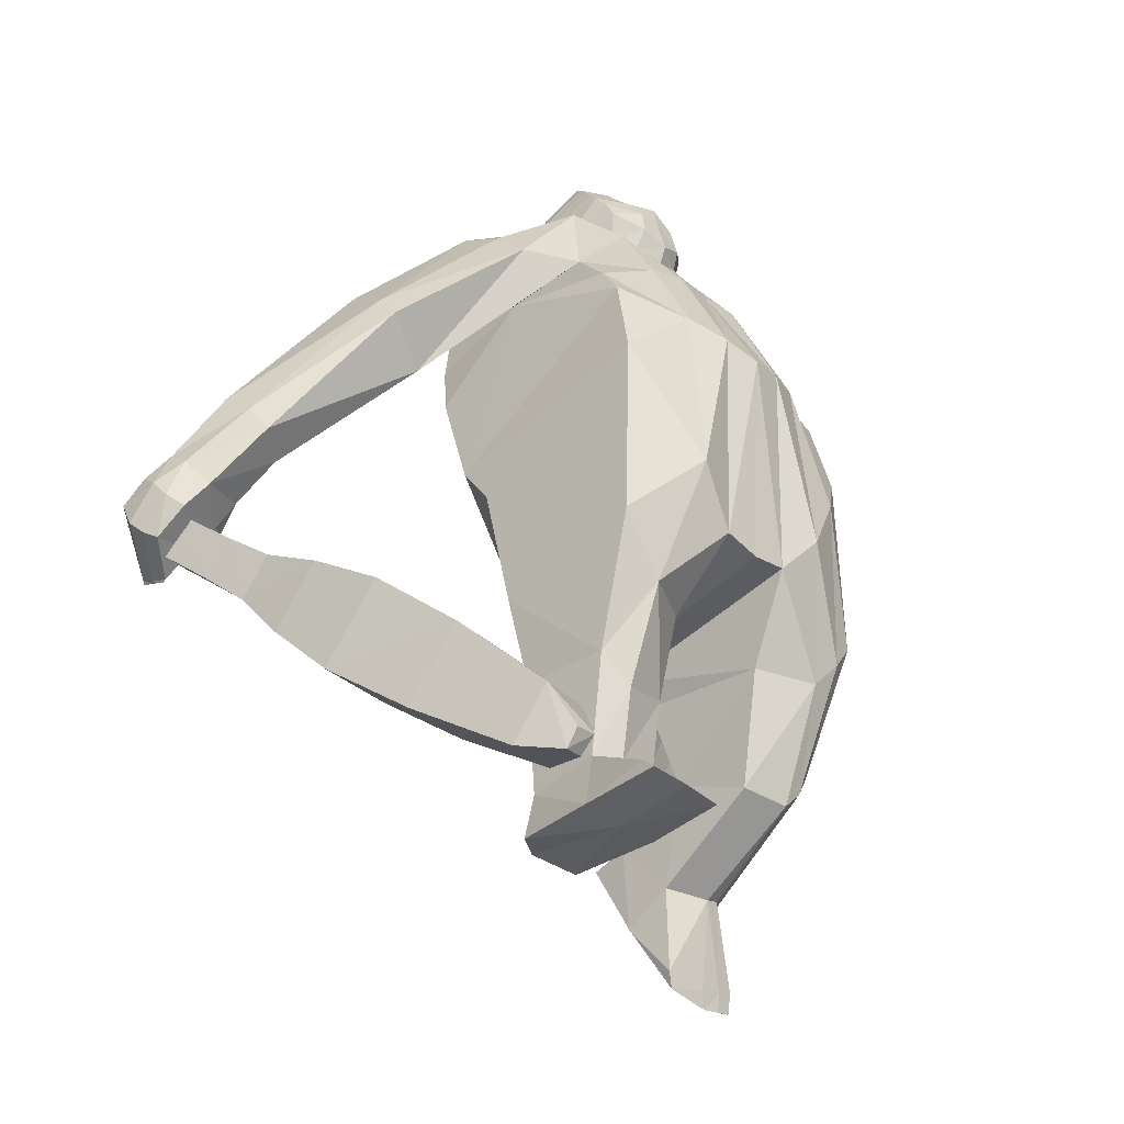
<metadata>
{"format":"obj","ext":"obj","renderer":"f3d","projection":"perspective","resolution":1024,"background":"white","views":[{"elev":-36.0,"azim":133.1,"up":"+Y"}]}
</metadata>
<code>
o Cube
v -0.4596 0.4662 -0.08716
v -0.458 0.5527 0.4695
v -0.001765 -0.522 -0.3551
v -0.02038 -0.6425 0.2583
v 0.001586 0.7415 -0.09026
v -0.2511 -0.3541 -0.3932
v -0.2506 -0.5604 0.3408
v -0.2099 0.7689 -0.04548
v -0.4668 0.2128 0.4643
v -0.007653 0.04453 0.4749
v -0.3281 0.1163 0.5004
v -0.463 0.2801 -0.2399
v 0.000298 0.1824 -0.4034
v -0.2331 0.2409 -0.3437
v -0.5987 0.4914 0.01809
v -0.2421 -0.3784 -0.5022
v -0.6103 0.7272 0.3404
v -0.414 0.7395 0.3565
v -0.4078 0.7496 -0.02518
v -0.7126 0.1295 0.3747
v -0.6829 0.3663 0.6041
v -0.8654 0.2273 0.3091
v -0.8334 0.4589 0.5313
v -0.9191 -0.2415 0.6693
v -0.9177 -0.09974 0.833
v -1.033 -0.2065 0.6295
v -1.015 -0.03266 0.8116
v -1.009 -0.4928 1.01
v -1.037 -0.3763 1.129
v -1.096 -0.4918 0.9082
v -1.175 -0.3246 1.039
v -0.000284 0.6679 0.3446
v -0.5084 0.7408 0.3379
v -0.3524 0.2513 -0.2738
v -0.1996 0.6984 0.3121
v -0.41 0.164 0.4866
v 1.2e-05 1.074 0.4647
v -0.1386 1.021 0.4397
v -0.1655 1.173 0.1968
v -0.1138 0.5527 -0.2286
v -0.2309 0.5191 -0.2003
v -0.1655 1.173 0.2
v 0.002922 0.5677 -0.2085
v 0.000298 1.212 0.2267
v -1.042 -0.1235 0.7019
v -0.9084 -0.171 0.7427
v -0.8683 0.3123 0.3615
v -0.6859 0.2063 0.4481
v -0.4133 0.7834 0.1477
v -0.6141 0.5851 0.1263
v -0.2292 0.8041 0.1484
v -0.4615 0.4646 0.1883
v -1.029 -0.4384 1.111
v -1.176 -0.4147 0.9934
v 2.2e-05 0.7023 0.1524
v -0.1788 1.104 0.3204
v 1.2e-05 1.187 0.3477
v 0.2375 0.5237 -0.2034
v -0.1759 1.109 0.3228
v 0.4444 0.3898 -0.1772
v -0.1103 0.7671 -0.06961
v -0.1206 -0.502 -0.3574
v -0.1088 0.6703 0.3413
v -0.1595 0.05915 0.4919
v -0.1166 0.2081 -0.384
v -0.08909 1.206 0.2198
v -0.09186 1.206 0.229
v -0.08474 1.055 0.4578
v -0.09989 1.152 0.3439
v -0.4806 0.02995 -0.2984
v -0.4838 -0.2442 0.2617
v -0.124 -0.6213 0.2798
v -0.4936 -0.5798 -0.2995
v -0.4969 -0.6874 0.1531
v -0.3464 -0.7629 -0.2814
v -0.3462 -0.7815 0.2058
v -0.1671 -0.7151 0.2055
v -0.1711 -0.7538 -0.1982
v -0.2026 -1.129 0.352
v -0.4448 -0.9873 -0.1494
v -0.3346 -1.069 0.364
v -0.3386 -1.315 0.1497
v -0.4188 -1.126 0.3281
v -0.4231 -1.292 0.1854
v -0.4496 -0.9608 0.1161
v -0.354 -1.114 -0.1414
v -0.3546 -1.027 0.1793
v -0.1991 -1.002 0.1278
v -0.2047 -1.104 -0.1111
v -0.457 -1.389 0.3312
v -0.4255 -1.164 0.4599
v -0.3368 -1.105 0.475
v -0.203 -1.315 0.1902
v -0.2196 -1.567 0.1993
v -0.3721 -1.632 0.2036
v -0.474 -1.612 0.2009
v -0.4757 -1.548 0.192
v -0.3536 -1.579 0.1931
v -0.3401 -1.414 0.3442
v -0.2094 -1.157 0.4655
v -0.2013 -1.4 0.33
v -0.2353 -1.615 0.2064
v -0.000111 1.071 -0.009354
v 0.000206 0.877 0.406
v -0.1661 0.8933 0.3965
v -0.1864 1.064 0.09351
v -0.1977 0.987 0.251
v 2.5e-05 0.9945 0.2394
v -0.09125 0.8819 0.4041
v -0.1812 1.12 0.1392
v -0.1951 1.049 0.2856
v 0.004597 1.092 0.3056
v -0.08172 1.162 0.1237
v -0.08852 0.968 0.4548
v 0.002491 1.167 0.1102
v 0.000579 0.9796 0.4624
v -0.1552 0.9456 0.4337
v -1.3e-05 0.822 -0.03164
v -0.1805 0.7716 0.3173
v 2.1e-05 0.7788 0.3514
v -0.1434 0.8824 0.03166
v -0.1902 0.8558 0.1742
v -0.004695 0.8311 0.1821
v -0.08263 0.853 -0.01871
v -0.1024 0.7649 0.3498
v -0.1623 0.9181 0.4175
v 0.000175 1.11 0.05416
v 0.0018 0.9263 0.439
v -0.1855 1.093 0.1189
v -0.1975 1.019 0.2693
v 6.9e-05 1.047 0.2853
v -0.09119 1.109 0.0748
v -0.08926 0.9233 0.4318
v 0.1197 0.5548 -0.2192
v -0.09095 1.075 0.04056
v 0.002018 1.21 0.1781
v 1.3e-05 1.028 0.4673
v -0.1746 1.15 0.1636
v -0.1901 1.079 0.3002
v 5e-06 1.129 0.3349
v -0.08629 1.189 0.1684
v -0.0855 1.007 0.4638
v -0.1469 0.982 0.4422
v -0.00018 1.004 -0.02214
v 0.004759 0.8215 0.3708
v -0.1708 1.025 0.05844
v -0.1997 0.9255 0.2059
v -1e-06 0.9135 0.2025
v -0.07495 1.016 -0.0166
v -0.09278 0.8248 0.3635
v -0.1587 0.8316 0.3595
v -0.3474 0.6321 -0.09739
v -0.1719 0.7977 0.3358
v -1.5e-05 0.8761 -0.0547
v 0.009092 0.8019 0.3584
v -0.1663 0.9715 0.02741
v -0.193 0.8913 0.1906
v -0.002681 0.8731 0.1893
v -0.08224 0.9192 -0.03738
v -0.09546 0.7954 0.3535
v 0.4571 0.4802 -0.09385
v 0.4527 0.5523 0.461
v 0.4793 -0.2521 0.2638
v -0.3456 0.4541 -0.1874
v -0.4992 0.6503 -0.02667
v 0.2204 0.7683 -0.06314
v 0.4706 0.2097 0.4626
v 0.3313 0.1225 0.4999
v 0.4573 0.2814 -0.2461
v 0.239 0.2393 -0.3402
v 0.5944 0.5056 0.01291
v 0.2421 -0.3784 -0.5022
v 0.5975 0.7004 0.263
v 0.4175 0.7393 0.3251
v 0.4107 0.7509 -0.02782
v 0.708 0.1393 0.3414
v 0.6837 0.3634 0.5877
v 0.862 0.2411 0.2824
v 0.8332 0.4501 0.509
v 0.993 -0.2194 0.6287
v 1.045 -0.06511 0.7778
v 1.089 -0.189 0.5528
v 1.132 -0.01876 0.7073
v 1.12 -0.5632 0.9247
v 1.137 -0.4487 1.045
v 1.228 -0.5143 0.8366
v 1.264 -0.3545 0.9707
v 0.2041 0.7015 0.3539
v 0.1387 1.025 0.4358
v 0.1655 1.172 0.1862
v 0.1655 1.172 0.1893
v 1.121 -0.1035 0.611
v 1.007 -0.1435 0.699
v 0.8678 0.3237 0.3406
v 0.6831 0.2135 0.4188
v 0.4123 0.7845 0.1494
v 0.6062 0.6083 0.1159
v 0.2275 0.8034 0.1577
v 0.4634 0.4597 0.1798
v 1.121 -0.5177 1.03
v 1.27 -0.4447 0.9204
v 0.1788 1.107 0.3127
v 0.1759 1.112 0.3143
v 0.1189 -0.6225 0.2792
v 0.1205 -0.5038 -0.3574
v 0.1077 0.6843 0.3561
v 0.1556 0.05918 0.4927
v 0.1162 0.208 -0.3839
v 0.1103 0.7649 -0.06806
v 0.08929 1.205 0.1969
v 0.08477 1.067 0.4446
v 0.09197 1.205 0.2054
v -0.4491 0.3848 -0.1749
v 0.09992 1.159 0.3224
v 0.476 0.01677 -0.3014
v 0.2573 -0.339 -0.3971
v 0.258 -0.5531 0.346
v 0.4908 -0.583 -0.2963
v 0.4946 -0.6872 0.1513
v 0.3487 -0.756 -0.2848
v 0.3486 -0.782 0.2082
v 0.1667 -0.7154 0.2058
v 0.1702 -0.7402 -0.1925
v 0.2095 -1.341 0.1241
v 0.4425 -0.9736 -0.1533
v 0.3436 -1.318 0.1815
v 0.3439 -1.269 -0.1383
v 0.4237 -1.311 0.1128
v 0.4273 -1.278 -0.1023
v 0.4475 -0.9633 0.1172
v 0.3548 -1.059 -0.1808
v 0.3555 -1.03 0.1813
v 0.1988 -1.004 0.1306
v 0.2038 -1.026 -0.1527
v 0.4658 -1.447 -0.1147
v 0.4348 -1.441 0.1373
v 0.2173 -1.457 0.1525
v 0.2082 -1.305 -0.1151
v 0.2265 -1.429 -0.3339
v 0.3752 -1.46 -0.3831
v 0.4828 -1.445 -0.3659
v 0.4805 -1.407 -0.3243
v 0.3656 -1.426 -0.3476
v 0.21 -1.458 -0.1237
v 0.3505 -1.473 -0.1289
v 0.3424 -1.428 0.1975
v -0.3808 -0.232 0.3685
v 0.2437 -1.459 -0.3721
v 0.2791 -0.3492 0.3859
v 0.1662 0.8939 0.3963
v 0.1865 1.057 0.08084
v 0.1977 0.9922 0.2342
v -0.168 -0.4102 0.4143
v 0.09126 0.8818 0.4041
v 0.1812 1.118 0.1304
v 0.1951 1.051 0.2777
v -0.004473 1.092 0.3056
v 0.08975 1.157 0.1123
v 0.08855 0.9806 0.4459
v 0.1552 0.9489 0.4317
v -0.4792 -0.103 0.3611
v 0.1802 0.7841 0.3204
v 0.1427 0.8694 0.05297
v 0.1902 0.856 0.1733
v 0.004697 0.8311 0.1821
v 0.0825 0.8451 -0.00326
v 0.1037 0.7798 0.3369
v 0.1425 -0.4215 0.405
v 0.1623 0.9205 0.4163
v 0.1855 1.088 0.1066
v 0.1975 1.022 0.2603
v 0.09108 1.104 0.0675
v 0.08929 0.9319 0.4273
v 0.09051 1.07 0.03528
v 0.4744 -0.1106 0.3648
v 0.1746 1.148 0.154
v 0.1901 1.081 0.2939
v 0.0919 1.192 0.1618
v 0.08553 1.019 0.453
v 0.1469 0.9853 0.4396
v -0.2756 -0.3558 0.3892
v 0.1711 1.018 0.04969
v 0.1997 0.9255 0.2057
v 0.06578 1.006 -0.01608
v 0.1013 0.8262 0.3735
v 0.159 0.8359 0.3707
v -0.3281 0.5964 0.4351
v -0.02048 -0.4428 0.4092
v 0.1691 0.8041 0.3421
v 0.166 0.9642 0.0223
v 0.193 0.8913 0.1907
v 0.00268 0.8731 0.1893
v 0.08189 0.914 -0.03812
v 0.1029 0.8068 0.3551
v -0.5282 0.7137 0.1085
v -0.369 -0.1445 -0.3685
v -0.3693 -0.4089 0.321
v -0.4262 -0.6693 -0.3063
v -0.4287 -0.7422 0.1893
v -0.4037 -1.059 -0.1535
v -0.3817 -1.092 0.3519
v -0.3833 -1.303 0.1524
v -0.4068 -0.9961 0.1588
v -0.3819 -1.124 0.4676
v -0.4263 -1.622 0.1996
v -0.4248 -1.564 0.1905
v 0.9897 -0.6394 0.7526
v 0.9889 -0.5366 0.6697
v 0.9463 -0.7426 0.6332
v 0.9414 -0.6344 0.5446
v 1.119 -0.6536 0.7329
v 1.116 -0.5528 0.6485
v 1.083 -0.7674 0.6085
v 1.079 -0.6566 0.5159
v 0.8509 -0.9001 0.5178
v 0.8493 -0.7272 0.3722
v 1.069 -0.9326 0.4713
v 1.065 -0.7623 0.3287
v 0.7655 -1.072 0.3508
v 0.7603 -0.8591 0.1735
v 1.033 -1.114 0.2966
v 1.029 -0.9018 0.1192
v 0.6974 -1.261 0.1117
v 0.6945 -1.064 -0.05241
v 0.9456 -1.299 0.06091
v 0.9426 -1.102 -0.1037
v 0.6521 -1.442 -0.1625
v 0.6539 -1.305 -0.2759
v 0.8276 -1.469 -0.1985
v 0.8271 -1.329 -0.317
v 0.6794 -1.475 -0.2934
v 0.6758 -1.426 -0.3384
v 0.7432 -1.486 -0.3055
v 0.7406 -1.432 -0.3407
v 1.067 -0.4522 0.9681
v 1.067 -0.3567 0.8905
v 1.184 -0.474 0.9393
v 1.184 -0.3787 0.8594
v 1.128 -0.3472 1.051
v 1.131 -0.3021 1.004
v 1.194 -0.3548 1.037
v 1.197 -0.3002 0.9947
v -0.4526 0.3712 0.4867
v -0.1377 0.4033 0.4722
v 0.4506 0.3661 0.4919
v 0.132 0.4053 0.4795
v -0.3652 0.3994 0.4758
v -0.007034 0.3652 0.4766
v -0.2575 0.4292 0.478
v 0.2699 0.4111 0.482
v -0.972 -0.4066 0.8878
v -1.083 -0.3844 0.789
v -1.116 -0.1951 0.9177
v -1.022 -0.2576 1.004
v -0.9878 -0.3426 0.9754
v -1.126 -0.2816 0.8432
v 1.059 -0.417 0.8006
v 1.171 -0.364 0.6935
v 1.212 -0.2113 0.834
v 1.1 -0.2677 0.9137
v 1.064 -0.3514 0.8715
v 1.217 -0.2735 0.7611
v -0.9563 -0.2791 0.8843
v -0.942 -0.3473 0.8182
v -0.9598 -0.4028 0.9371
v -0.9703 -0.3687 0.9694
v -0.9577 -0.3637 0.9598
v -0.9506 -0.3999 0.9232
v 1.048 -0.2758 0.8073
v 1.035 -0.3384 0.7408
v 1.047 -0.4071 0.7999
v 1.025 -0.4253 0.852
v 1.022 -0.4149 0.8487
v 1.021 -0.4249 0.837
v 1.023 -0.4311 0.8449
v 1.035 -0.3962 0.8534
v 1.026 -0.4231 0.8314
v 1.023 -0.3917 0.8022
v 1.03 -0.358 0.83
v -1.009 -0.4791 0.9661
v -1.021 -0.4116 1.068
v -1.16 -0.3465 0.9139
v -1.104 -0.4598 0.8484
v -1.162 -0.2595 0.9926
v -1.044 -0.3395 1.098
v 1.095 -0.485 0.8505
v 1.094 -0.4311 0.9282
v 1.265 -0.34 0.8344
v 1.21 -0.4357 0.7495
v 1.252 -0.2852 0.8996
v 1.119 -0.3623 0.9727
v -1.143 -0.4732 0.9432
v -1.014 -0.4808 1.057
v -1.006 -0.456 1.015
v -1.134 -0.4255 0.8661
v -0.9613 -0.4047 0.9736
v -0.9694 -0.4094 1.013
v -0.9568 -0.4059 1.005
v -0.9589 -0.4046 0.968
v 1.02 -0.4364 0.7934
v 1.251 -0.4899 0.875
v 1.249 -0.3958 0.7905
v 1.126 -0.5461 0.9772
v 1.017 -0.5436 0.862
v 1.116 -0.5656 0.9387
v 1.114 -0.5284 1.033
v 1.12 -0.5496 0.9825
f 15 47 50
f 347 2 343
f 40 5 43
f 62 4 72
f 152 41 164
f 344 35 349
f 64 281 253
f 36 261 247
f 52 213 12
f 296 14 6
f 62 13 3
f 295 17 33
f 51 19 49
f 287 18 33
f 1 165 152
f 21 27 25
f 52 21 48
f 2 23 21
f 1 22 15
f 380 30 383
f 48 25 46
f 20 26 22
f 22 45 47
f 29 54 53
f 395 54 382
f 385 31 29
f 381 29 53
f 300 84 80
f 140 57 44
f 164 14 34
f 66 42 67
f 137 68 142
f 141 39 66
f 139 38 56
f 59 68 69
f 14 40 65
f 56 38 59
f 208 43 134
f 56 42 39
f 42 69 67
f 139 39 138
f 140 137 37
f 394 28 380
f 382 31 384
f 28 392 30
f 47 27 23
f 20 46 24
f 1 48 20
f 51 18 35
f 165 50 295
f 50 23 17
f 67 57 44
f 69 37 57
f 136 66 44
f 142 38 143
f 44 66 67
f 6 65 62
f 10 253 288
f 32 344 348
f 41 61 40
f 71 73 74
f 62 75 6
f 306 95 305
f 96 305 95
f 7 77 72
f 297 74 299
f 6 298 296
f 72 78 62
f 76 88 77
f 74 80 85
f 75 89 86
f 78 88 89
f 75 300 298
f 299 85 303
f 90 97 96
f 92 304 91
f 88 81 79
f 303 83 301
f 85 84 83
f 89 82 86
f 88 93 89
f 86 302 300
f 301 91 304
f 101 94 93
f 79 101 93
f 83 90 91
f 82 94 98
f 79 92 100
f 99 91 90
f 99 100 92
f 99 102 101
f 98 102 95
f 99 96 95
f 82 306 302
f 151 109 105
f 149 103 144
f 148 104 145
f 147 106 146
f 151 107 147
f 146 135 149
f 145 109 150
f 144 108 148
f 133 117 126
f 132 115 127
f 131 116 128
f 130 110 129
f 130 117 111
f 129 113 132
f 128 114 133
f 170 60 169
f 131 115 112
f 55 123 118
f 63 120 125
f 61 121 124
f 51 119 122
f 51 121 8
f 32 120 123
f 61 118 5
f 35 125 119
f 108 127 131
f 104 133 109
f 106 132 135
f 107 126 130
f 107 129 106
f 108 128 104
f 135 127 103
f 109 126 105
f 114 143 117
f 115 141 136
f 112 137 116
f 111 138 110
f 111 143 139
f 113 138 141
f 116 142 114
f 112 136 140
f 158 148 144
f 155 150 160
f 156 149 159
f 153 147 157
f 156 147 146
f 158 155 145
f 159 144 154
f 160 151 153
f 125 153 119
f 124 154 118
f 123 120 155
f 122 156 121
f 119 157 122
f 121 159 124
f 120 160 125
f 118 123 158
f 194 171 197
f 350 162 188
f 134 5 209
f 205 4 3
f 58 161 60
f 346 188 206
f 249 207 268
f 275 168 249
f 169 199 275
f 215 170 169
f 205 13 208
f 196 173 197
f 198 175 166
f 162 174 188
f 175 161 166
f 177 183 179
f 199 177 162
f 162 179 173
f 171 176 161
f 186 386 389
f 195 181 177
f 182 176 178
f 192 178 194
f 201 185 200
f 201 402 388
f 391 187 390
f 387 185 391
f 40 61 5
f 210 191 190
f 211 137 279
f 278 190 276
f 277 189 280
f 211 203 214
f 202 203 189
f 170 134 58
f 191 202 190
f 214 191 212
f 190 277 276
f 15 22 47
f 403 200 387
f 187 388 390
f 184 401 403
f 183 194 179
f 176 193 195
f 161 195 199
f 174 198 188
f 175 197 171
f 173 194 197
f 57 212 44
f 37 214 57
f 136 210 278
f 189 279 280
f 44 212 210
f 216 208 170
f 268 10 288
f 346 32 348
f 134 166 58
f 163 218 215
f 220 205 216
f 241 243 242
f 222 217 204
f 217 219 163
f 218 216 215
f 223 204 205
f 233 221 222
f 219 225 218
f 220 234 223
f 223 233 222
f 225 220 218
f 221 230 219
f 235 242 229
f 233 226 232
f 232 228 230
f 230 229 225
f 227 234 231
f 238 233 234
f 229 231 225
f 226 236 228
f 239 244 238
f 244 224 238
f 228 235 229
f 227 239 238
f 224 246 226
f 236 245 235
f 245 237 244
f 248 245 244
f 243 248 239
f 245 241 235
f 242 227 229
f 286 254 285
f 103 284 144
f 251 283 282
f 252 286 283
f 274 282 284
f 254 145 285
f 81 304 92
f 302 97 84
f 260 273 269
f 115 272 127
f 255 271 270
f 271 260 269
f 258 270 272
f 259 128 273
f 206 120 32
f 209 263 166
f 198 262 188
f 263 198 166
f 32 55 265
f 118 209 5
f 262 206 188
f 273 104 254
f 272 251 274
f 253 7 72
f 252 269 250
f 270 252 251
f 347 287 2
f 127 274 103
f 269 254 250
f 280 259 260
f 115 278 258
f 137 257 116
f 276 256 255
f 256 280 260
f 247 71 297
f 258 276 255
f 279 116 259
f 257 136 115
f 292 154 144
f 285 155 294
f 284 290 293
f 288 72 4
f 283 289 291
f 290 283 291
f 145 155 292
f 144 293 154
f 286 294 289
f 262 294 267
f 154 266 118
f 155 120 265
f 290 264 263
f 291 262 264
f 217 268 204
f 293 263 266
f 294 120 267
f 292 265 118
f 65 43 13
f 87 301 81
f 76 303 87
f 298 80 73
f 296 73 70
f 7 299 76
f 306 96 97
f 163 249 217
f 19 295 49
f 213 34 12
f 152 19 8
f 2 33 17
f 295 18 49
f 70 34 296
f 11 247 281
f 1 164 213
f 204 288 4
f 349 287 347
f 307 310 309
f 313 318 314
f 313 312 311
f 308 404 400
f 313 307 309
f 314 308 312
f 317 322 318
f 313 315 317
f 314 316 310
f 310 315 309
f 320 326 324
f 315 321 317
f 316 322 320
f 315 320 319
f 324 327 323
f 320 323 319
f 321 326 322
f 319 325 321
f 330 333 334
f 325 330 326
f 323 329 325
f 324 330 328
f 332 333 331
f 329 331 333
f 330 332 328
f 327 332 331
f 335 341 339
f 337 335 404
f 400 336 338
f 311 338 337
f 342 339 341
f 336 339 340
f 336 342 338
f 337 342 341
f 281 297 7
f 11 347 36
f 207 348 10
f 168 346 207
f 168 345 350
f 348 64 10
f 344 11 64
f 347 9 36
f 45 353 27
f 24 363 364
f 354 355 363
f 25 353 354
f 26 356 45
f 364 351 352
f 359 192 183
f 180 369 193
f 369 360 181
f 181 359 183
f 362 182 192
f 370 180 358
f 366 396 397
f 355 367 363
f 364 367 368
f 351 368 365
f 351 366 355
f 373 375 372
f 377 372 375
f 361 371 357
f 377 374 378
f 376 373 372
f 378 373 379
f 370 379 369
f 361 379 376
f 371 378 370
f 371 376 377
f 356 384 353
f 355 381 394
f 355 385 381
f 354 384 385
f 352 383 395
f 351 383 352
f 359 388 362
f 357 387 361
f 361 391 360
f 360 390 359
f 402 389 358
f 389 357 358
f 398 396 399
f 393 381 53
f 393 54 392
f 395 30 392
f 365 399 396
f 367 399 368
f 366 398 367
f 200 407 403
f 402 186 389
f 403 201 200
f 400 335 336
f 403 405 184
f 62 3 4
f 152 8 41
f 344 63 35
f 64 11 281
f 36 9 261
f 12 70 261
f 70 71 261
f 261 9 52
f 12 261 52
f 9 343 52
f 343 2 52
f 52 1 213
f 296 34 14
f 62 65 13
f 295 50 17
f 51 8 19
f 287 35 18
f 1 15 165
f 21 23 27
f 52 2 21
f 2 17 23
f 1 20 22
f 380 28 30
f 48 21 25
f 20 24 26
f 22 26 45
f 29 31 54
f 395 392 54
f 385 384 31
f 381 385 29
f 300 302 84
f 140 44 136
f 164 41 14
f 66 39 42
f 137 37 68
f 141 138 39
f 139 143 38
f 59 38 68
f 14 41 40
f 208 13 43
f 56 59 42
f 42 59 69
f 139 56 39
f 140 37 57
f 394 393 28
f 382 54 31
f 28 393 392
f 47 45 27
f 20 48 46
f 1 52 48
f 51 49 18
f 165 15 50
f 50 47 23
f 67 69 57
f 69 68 37
f 136 141 66
f 142 68 38
f 6 14 65
f 10 64 253
f 32 63 344
f 41 8 61
f 71 70 73
f 62 78 75
f 306 98 95
f 7 76 77
f 297 71 74
f 6 75 298
f 72 77 78
f 76 87 88
f 74 73 80
f 75 78 89
f 78 77 88
f 75 86 300
f 299 74 85
f 90 84 97
f 88 87 81
f 303 85 83
f 85 80 84
f 89 93 82
f 88 79 93
f 86 82 302
f 301 83 91
f 101 102 94
f 79 100 101
f 83 84 90
f 82 93 94
f 79 81 92
f 99 92 91
f 99 101 100
f 99 95 102
f 98 94 102
f 99 90 96
f 82 98 306
f 151 150 109
f 149 135 103
f 148 108 104
f 147 107 106
f 151 105 107
f 146 106 135
f 145 104 109
f 144 103 108
f 133 114 117
f 132 113 115
f 131 112 116
f 130 111 110
f 130 126 117
f 129 110 113
f 128 116 114
f 170 58 60
f 131 127 115
f 55 5 118
f 63 32 120
f 61 8 121
f 51 35 119
f 51 122 121
f 32 123 55
f 61 124 118
f 35 63 125
f 108 103 127
f 104 128 133
f 106 129 132
f 107 105 126
f 107 130 129
f 108 131 128
f 135 132 127
f 109 133 126
f 114 142 143
f 115 113 141
f 112 140 137
f 111 139 138
f 111 117 143
f 113 110 138
f 116 137 142
f 112 115 136
f 158 144 154
f 155 145 150
f 156 146 149
f 153 151 147
f 156 157 147
f 158 145 148
f 159 149 144
f 160 150 151
f 125 160 153
f 124 159 154
f 123 155 158
f 122 157 156
f 119 153 157
f 121 156 159
f 120 155 160
f 118 158 154
f 194 178 171
f 350 345 162
f 134 43 5
f 205 204 4
f 58 166 161
f 346 350 188
f 249 168 207
f 275 167 168
f 163 215 275
f 215 169 275
f 169 60 199
f 60 161 199
f 199 162 345
f 345 167 199
f 167 275 199
f 215 216 170
f 205 3 13
f 196 174 173
f 198 196 175
f 162 173 174
f 175 171 161
f 177 181 183
f 199 195 177
f 162 177 179
f 171 178 176
f 186 184 386
f 195 193 181
f 182 180 176
f 192 182 178
f 201 187 185
f 201 401 402
f 391 185 187
f 387 200 185
f 210 212 191
f 211 37 137
f 278 210 190
f 277 202 189
f 211 189 203
f 170 208 134
f 191 203 202
f 214 203 191
f 190 202 277
f 387 386 184
f 184 403 387
f 187 201 388
f 184 186 401
f 183 192 194
f 176 180 193
f 161 176 195
f 174 196 198
f 175 196 197
f 173 179 194
f 57 214 212
f 37 211 214
f 136 44 210
f 189 211 279
f 216 205 208
f 268 207 10
f 346 206 32
f 134 209 166
f 163 219 218
f 220 223 205
f 241 240 243
f 222 221 217
f 217 221 219
f 218 220 216
f 223 222 204
f 233 232 221
f 219 230 225
f 220 231 234
f 223 234 233
f 225 231 220
f 221 232 230
f 235 241 242
f 233 224 226
f 232 226 228
f 230 228 229
f 227 238 234
f 238 224 233
f 229 227 231
f 226 246 236
f 239 248 244
f 244 237 224
f 228 236 235
f 227 243 239
f 224 237 246
f 236 246 245
f 245 246 237
f 248 240 245
f 243 240 248
f 245 240 241
f 242 243 227
f 286 250 254
f 103 274 284
f 251 252 283
f 252 250 286
f 274 251 282
f 254 104 145
f 81 301 304
f 302 306 97
f 260 259 273
f 115 258 272
f 116 257 131
f 255 256 271
f 271 256 260
f 258 255 270
f 259 116 128
f 131 257 115
f 55 118 265
f 206 267 120
f 209 266 263
f 198 264 262
f 263 264 198
f 32 265 120
f 118 266 209
f 262 267 206
f 273 128 104
f 272 270 251
f 253 281 7
f 252 271 269
f 270 271 252
f 127 272 274
f 269 273 254
f 280 279 259
f 115 136 278
f 137 140 257
f 276 277 256
f 256 277 280
f 247 261 71
f 258 278 276
f 279 137 116
f 257 140 136
f 292 144 148
f 285 145 155
f 284 282 290
f 288 253 72
f 283 286 289
f 290 282 283
f 145 292 148
f 144 284 293
f 286 285 294
f 262 289 294
f 154 293 266
f 155 265 292
f 290 291 264
f 291 289 262
f 217 249 268
f 293 290 263
f 294 155 120
f 292 118 154
f 65 40 43
f 87 303 301
f 76 299 303
f 298 300 80
f 296 298 73
f 7 297 299
f 306 305 96
f 163 275 249
f 19 165 295
f 213 164 34
f 152 165 19
f 2 287 33
f 295 33 18
f 70 12 34
f 11 36 247
f 1 152 164
f 204 268 288
f 349 35 287
f 307 308 310
f 313 317 318
f 313 314 312
f 308 307 404
f 313 311 307
f 314 310 308
f 317 321 322
f 313 309 315
f 314 318 316
f 310 316 315
f 320 322 326
f 315 319 321
f 316 318 322
f 315 316 320
f 324 328 327
f 320 324 323
f 321 325 326
f 319 323 325
f 330 329 333
f 325 329 330
f 323 327 329
f 324 326 330
f 332 334 333
f 329 327 331
f 330 334 332
f 327 328 332
f 335 337 341
f 404 307 311
f 311 337 404
f 338 312 400
f 312 308 400
f 311 312 338
f 342 340 339
f 336 335 339
f 336 340 342
f 337 338 342
f 281 247 297
f 11 349 347
f 207 346 348
f 168 350 346
f 168 167 345
f 348 344 64
f 344 349 11
f 347 343 9
f 45 356 353
f 24 46 363
f 363 46 25
f 25 354 363
f 25 27 353
f 26 352 356
f 352 26 24
f 24 364 352
f 359 362 192
f 180 370 369
f 181 193 369
f 369 361 360
f 181 360 359
f 362 358 182
f 180 182 358
f 358 357 370
f 357 371 370
f 366 365 396
f 355 366 367
f 364 363 367
f 351 364 368
f 351 365 366
f 373 374 375
f 377 376 372
f 377 375 374
f 376 379 373
f 378 374 373
f 370 378 379
f 361 369 379
f 371 377 378
f 371 361 376
f 356 382 384
f 380 351 394
f 351 355 394
f 355 354 385
f 354 353 384
f 382 356 395
f 356 352 395
f 351 380 383
f 359 390 388
f 357 386 387
f 361 387 391
f 360 391 390
f 358 362 402
f 362 388 402
f 389 386 357
f 398 397 396
f 393 394 381
f 393 53 54
f 395 383 30
f 365 368 399
f 367 398 399
f 366 397 398
f 200 406 407
f 402 401 186
f 403 401 201
f 400 404 335
f 403 407 405

</code>
